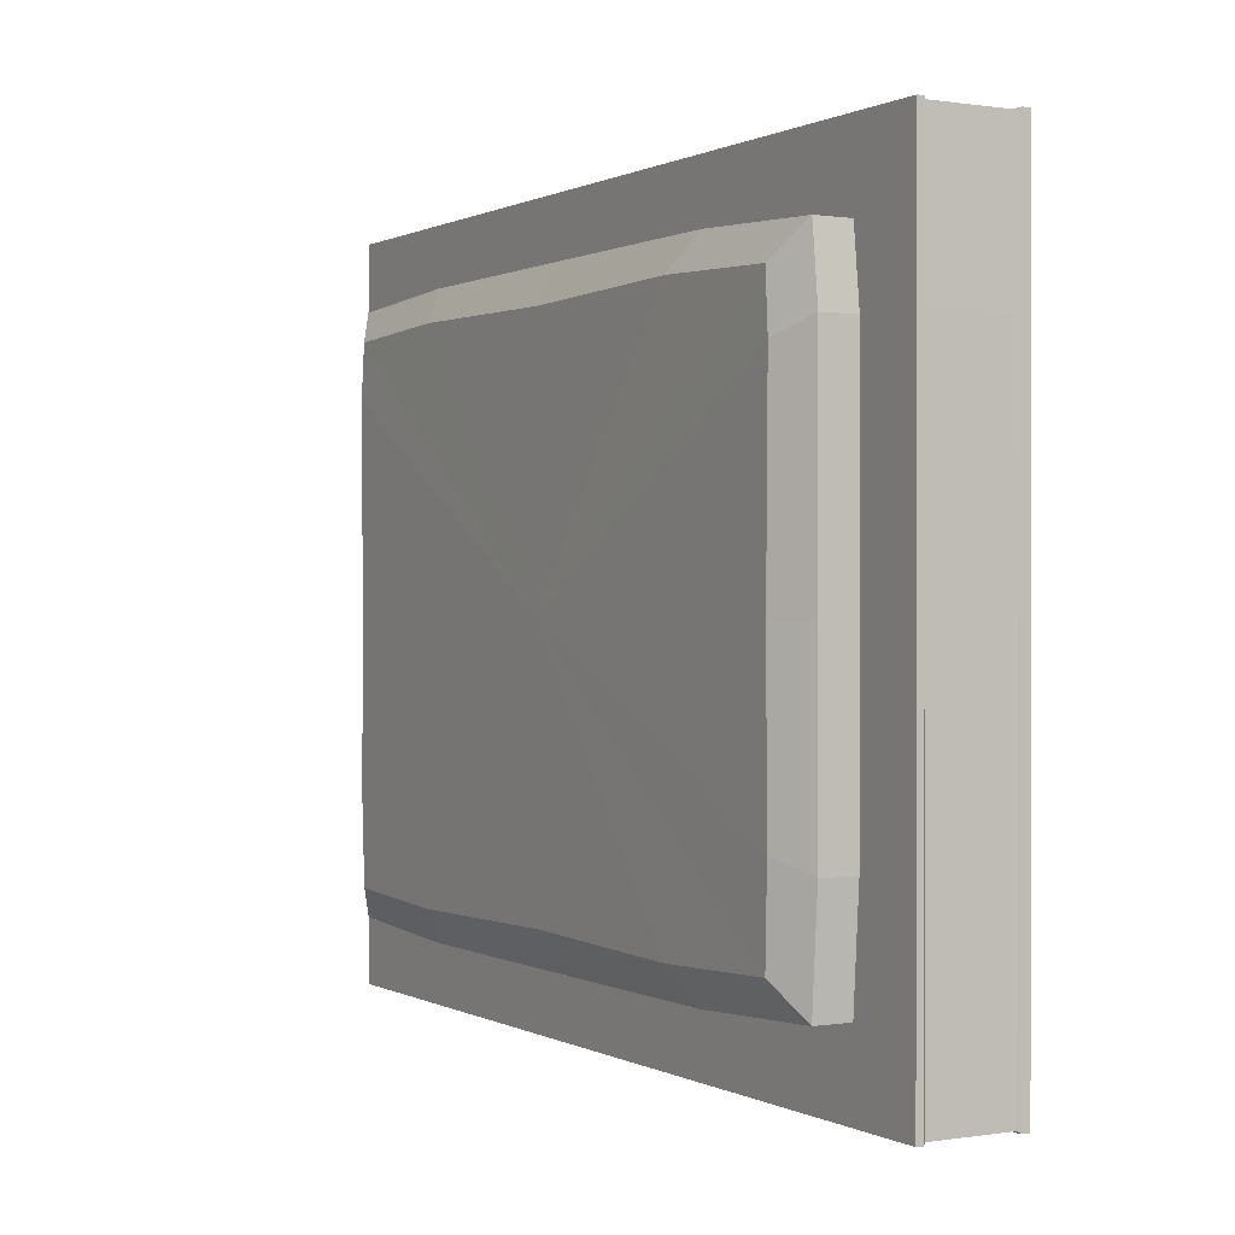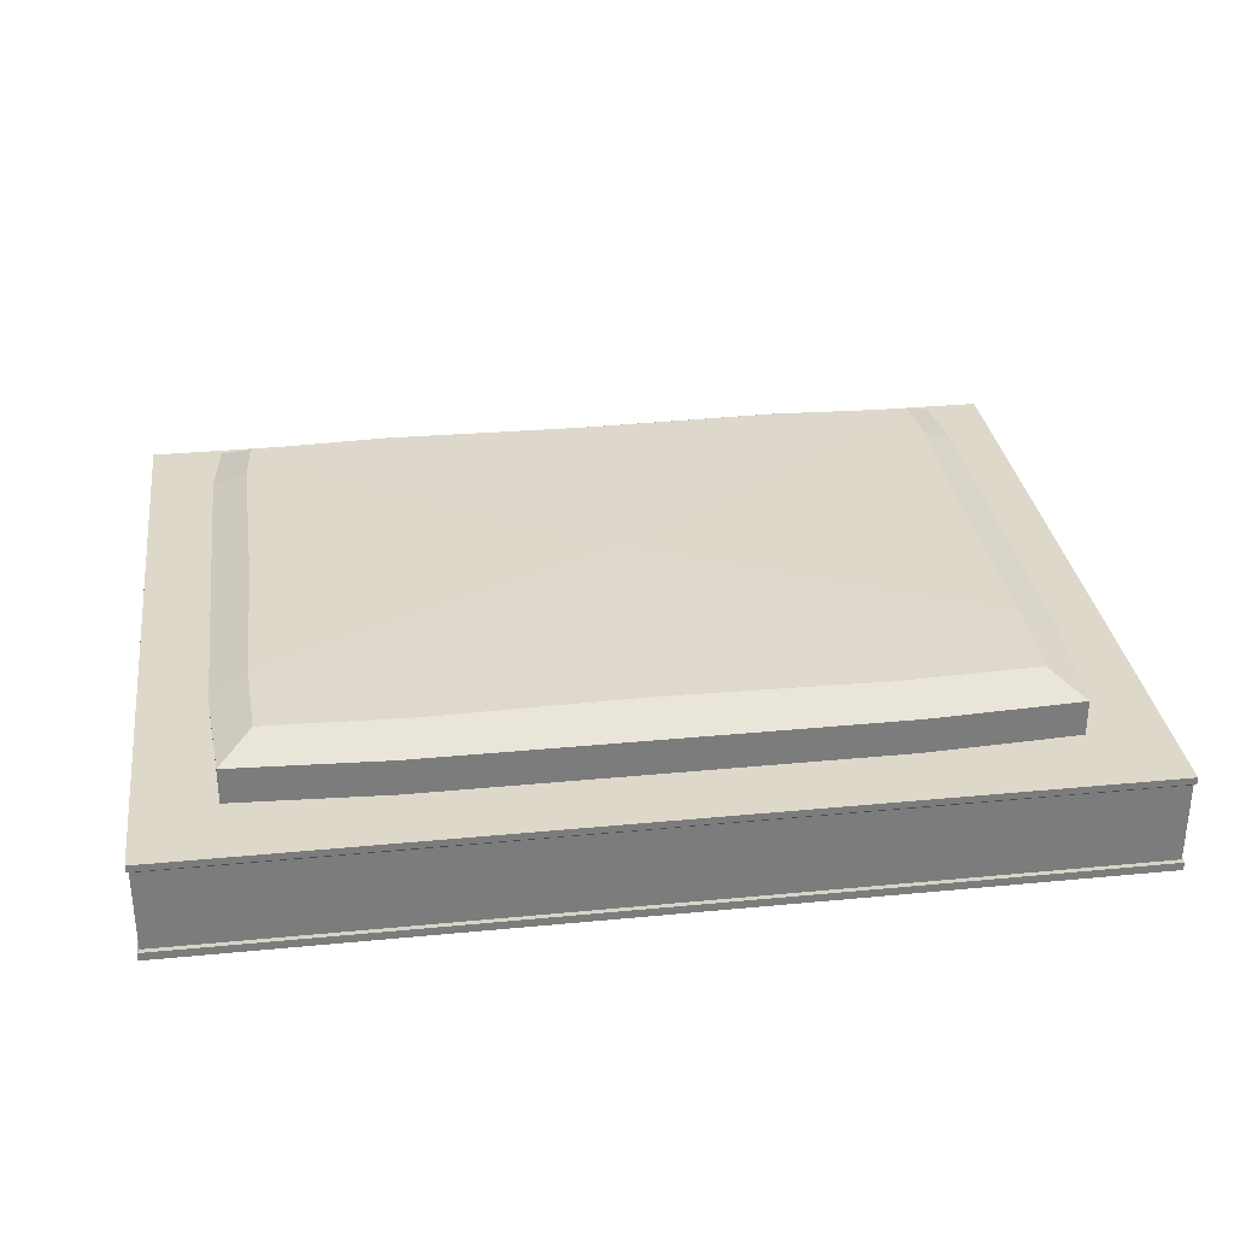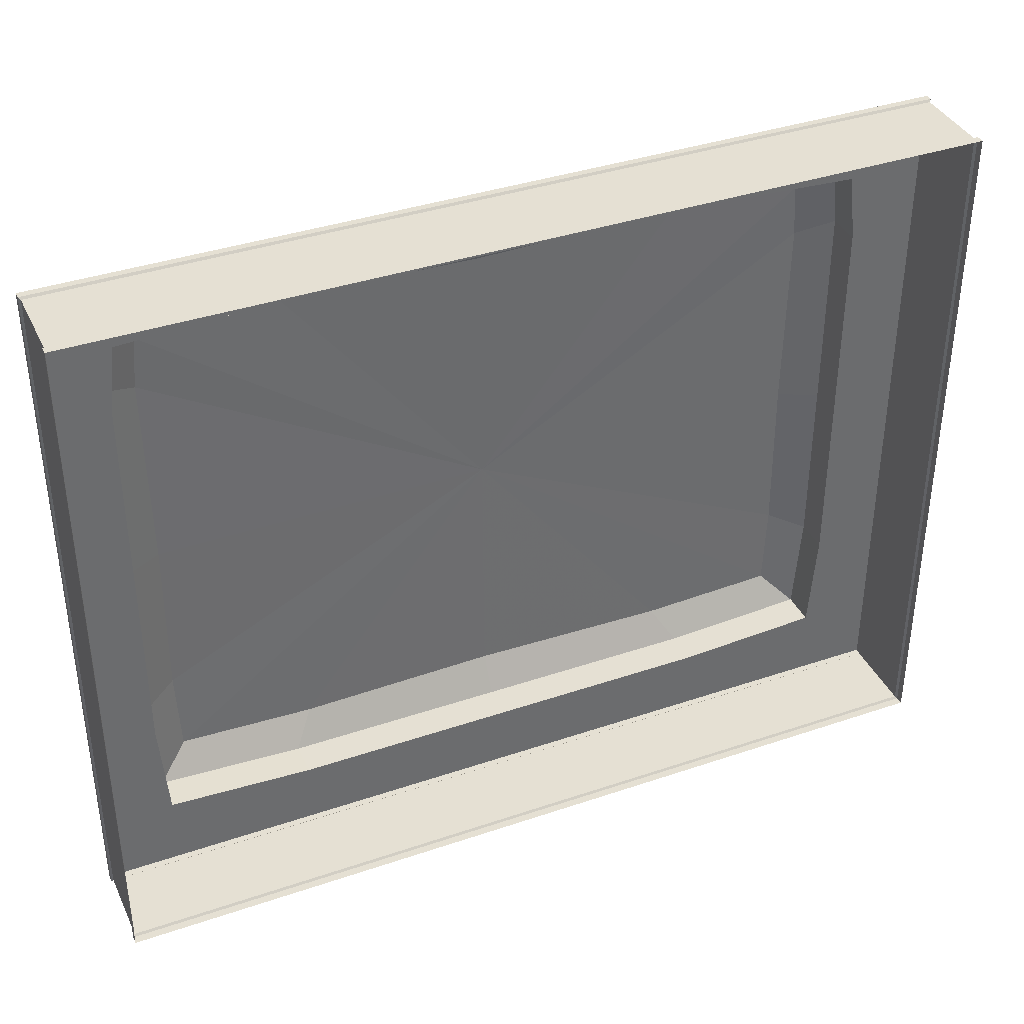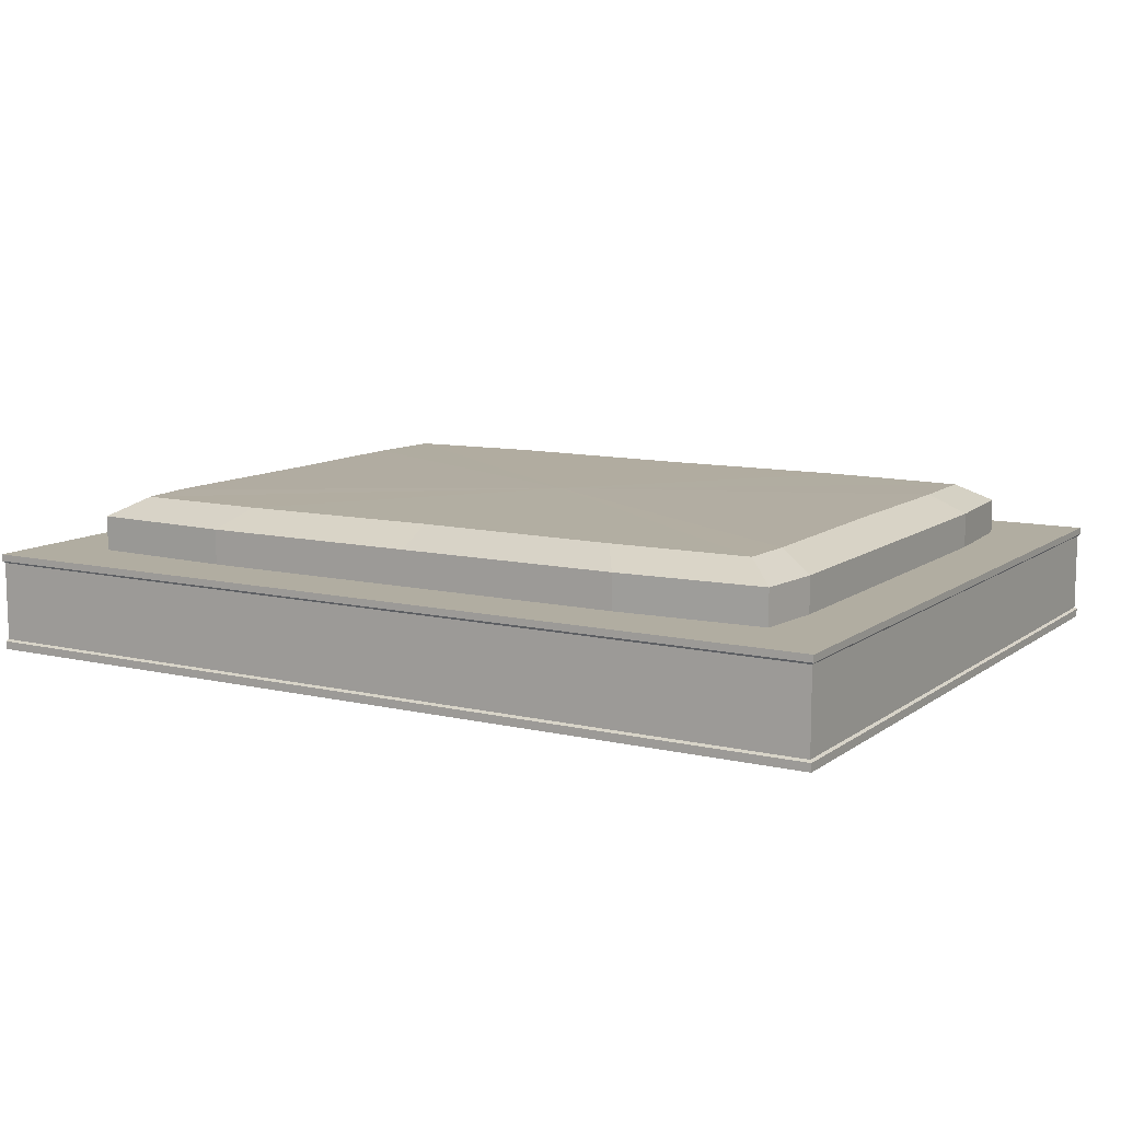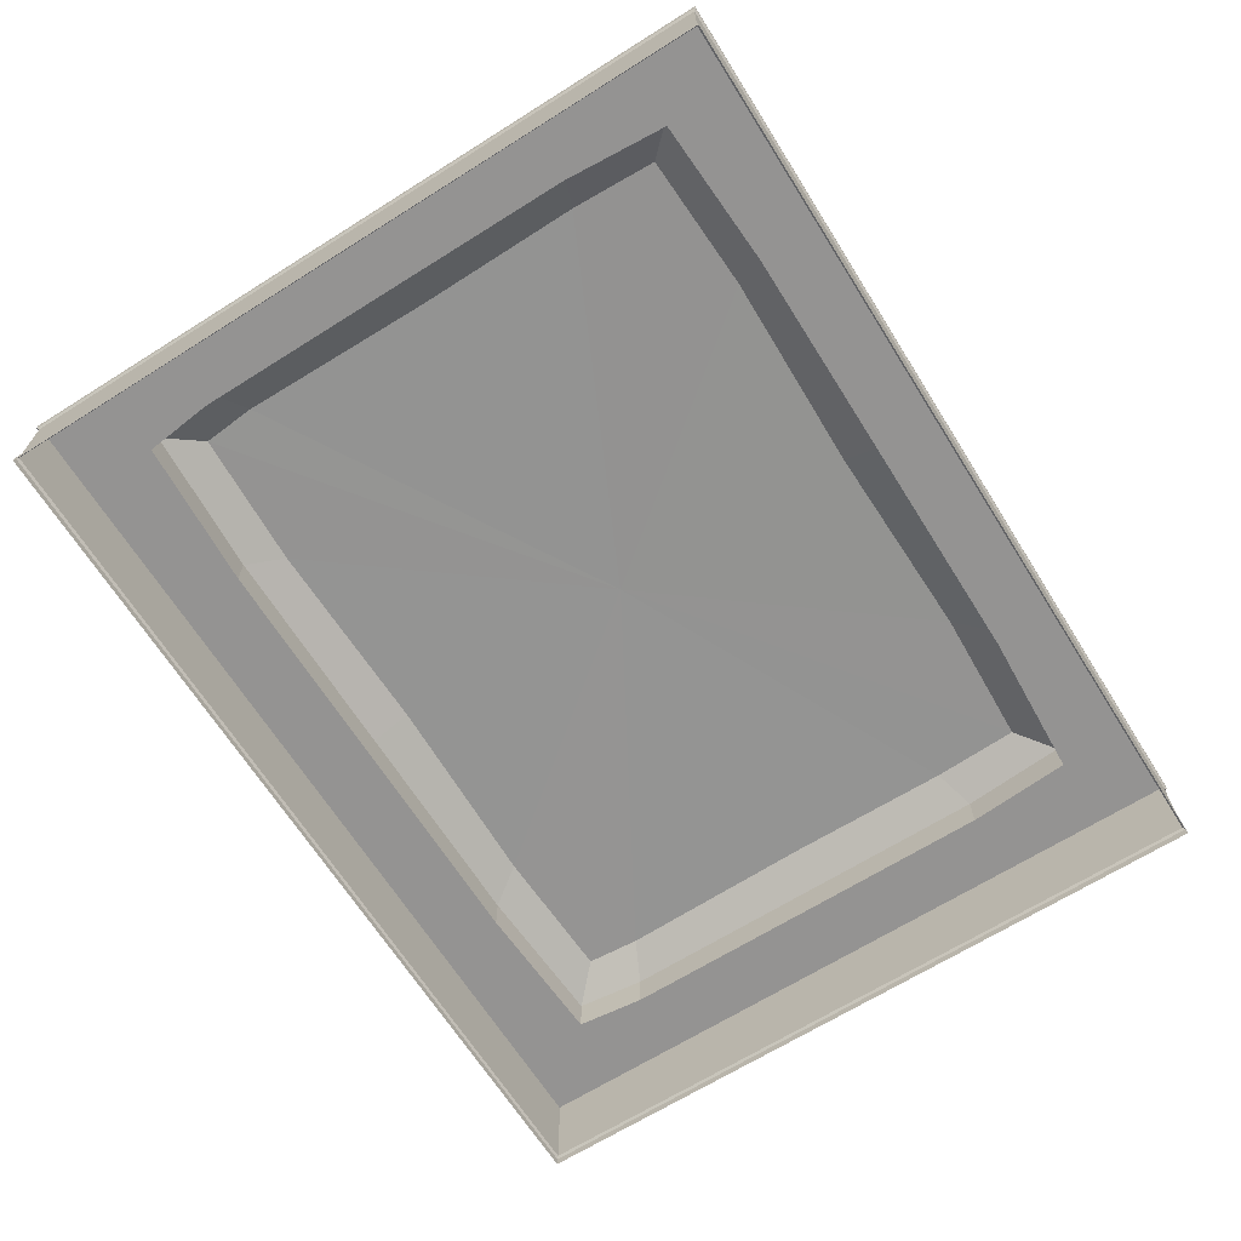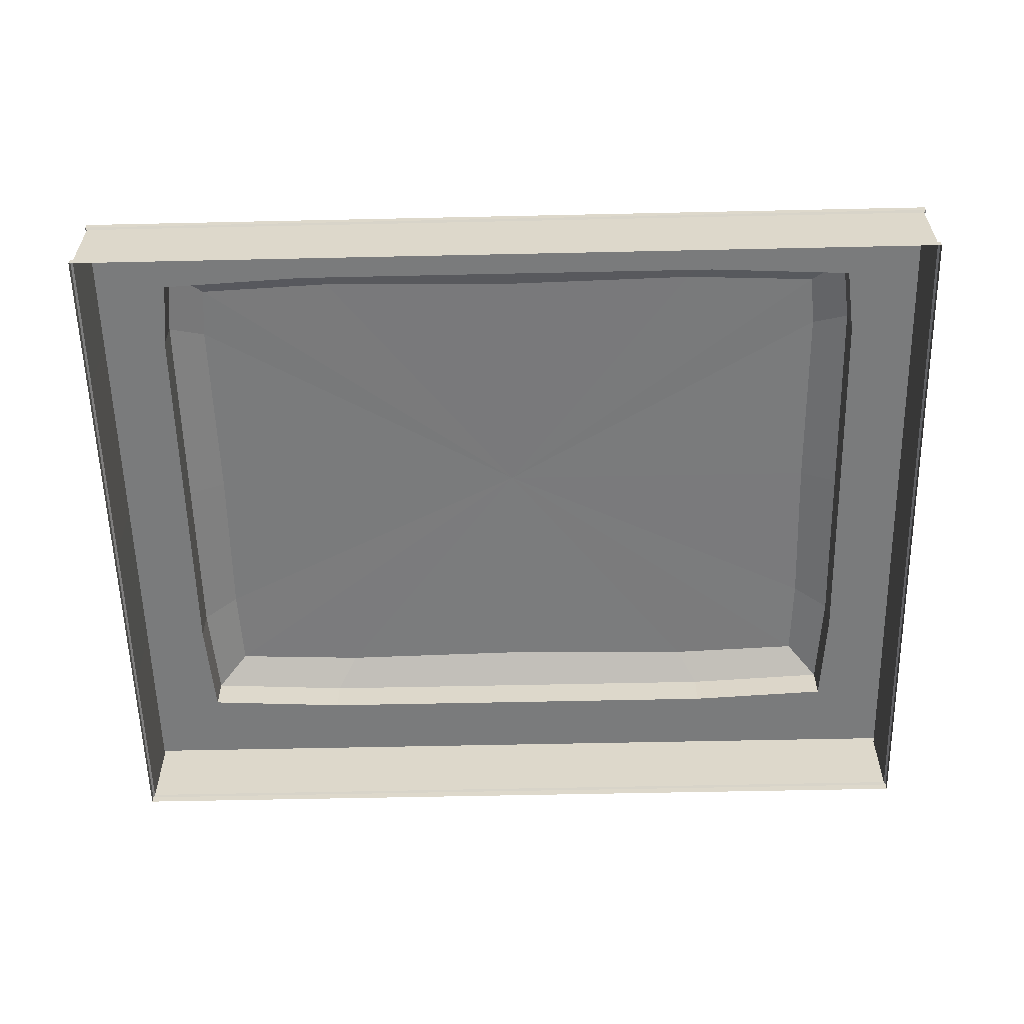
<metadata>
{"format":"obj","ext":"obj","renderer":"f3d","projection":"perspective","resolution":1024,"background":"white","views":[{"elev":0.4,"azim":-119.7,"up":"+Z"},{"elev":31.6,"azim":172.2,"up":"+Y"},{"elev":38.0,"azim":-23.4,"up":"+Z"},{"elev":10.4,"azim":30.5,"up":"+Y"},{"elev":-66.8,"azim":122.2,"up":"+Y"},{"elev":-58.3,"azim":1.3,"up":"+Y"}]}
</metadata>
<code>
g default
v -500 0 400
v 500 0 400
v -500 0 -400
v 500 0 -400
v 500 0 0
v -500 0 0
v 0 0 400
v 0 0 -400
v -250 0 400
v -250 0 -400
v 250 0 -400
v 250 0 400
v 500 0 240
v -500 0 240
v -500 0 -200
v 500 0 -200
v -497.7 100 397.7
v -497.7 11.32 397.7
v 497.7 100 397.7
v 497.7 11.32 397.7
v 497.7 100 -397.7
v 497.7 11.32 -397.7
v -497.7 100 -397.7
v -497.7 11.32 -397.7
v -248.9 11.32 397.8
v -248.9 100 397.8
v -248.9 100 -397.8
v -248.9 11.32 -397.8
v 248.9 11.32 -397.8
v 248.9 100 -397.8
v 248.9 100 397.8
v 248.9 11.32 397.8
v 497.9 11.32 238.7
v 497.9 100 238.7
v -497.9 100 238.7
v -497.9 11.32 238.7
v -497.8 11.32 -198.9
v -497.8 100 -198.9
v 497.8 100 -198.9
v 497.8 11.32 -198.9
v -500 102.3 400
v -250 102.4 400
v -500 102.3 -400
v -250 102.4 -400
v -500 102.4 -200
v 500 102.3 -400
v 500 102.4 -200
v -500 9.032 400
v -250 8.908 400
v -500 9.032 -400
v -250 8.908 -400
v -500 8.863 240
v 500 9.032 400
v 500 8.864 240
v 500 9.032 0
v 497.7 11.32 -2e-06
v 500 8.908 -200
v 500 102.3 0
v 497.7 100 -2e-06
v 500 102.5 240
v -500 102.3 0
v -497.7 100 -2e-06
v -500 102.5 240
v -500 9.032 0
v -497.7 11.32 -2e-06
v -500 8.908 -200
v 0 9.032 400
v 0 11.32 397.7
v 250 8.908 400
v 0 102.3 400
v 0 100 397.7
v 250 102.4 400
v 0 102.3 -400
v 0 100 -397.7
v 250 102.4 -400
v 0 9.032 -400
v 0 11.32 -397.7
v 250 8.908 -400
v 500 9.032 -400
v 500 102.3 400
v -500 110 400
v -500 110 240
v -250 110 400
v 0 110 400
v -500 110 -200
v -500 110 -400
v -250 110 -400
v 0 110 -400
v -500 110 0
v 250 110 -400
v 500 110 -400
v 500 110 -200
v 500 110 0
v 500 110 240
v 500 110 400
v 250 110 400
v -381.1 169.8 281.5
v -416.2 149.1 316.5
v -250.1 149.1 325
v -226.3 170.3 288
v -386 170.4 221.9
v -424.7 149.1 240.2
v -383.3 170.4 -0.004071
v -424.8 149.1 -0.006137
v 0.000614 149.1 325.1
v 0.000329 170.3 283.4
v 250.1 149.1 325
v 226.3 170.3 288
v -385.2 170.5 -184.5
v -424.7 149.1 -200.1
v -381.3 169.8 -281.4
v -416.2 149.1 -316.3
v -226.3 170.3 -288
v -250.1 149.1 -325
v 7e-06 170.3 -283.4
v 4e-06 149.1 -325.1
v 226.3 170.3 -288
v 250.1 149.1 -325
v 381.3 169.8 -281.3
v 416.2 149.1 -316.3
v 385.2 170.5 -184.5
v 424.7 149.1 -200.1
v 383.3 170.4 -0.003543
v 424.8 149.1 -0.005161
v 385.9 170.4 221.9
v 424.7 149.1 240.2
v 381.1 169.8 281.5
v 416.2 149.1 316.5
v 0 172.4 -0.000229
v -416.2 110 316.5
v -250.1 110 325
v -424.7 110 240.2
v -424.8 110 -0.006137
v 0.000614 110 325.1
v 250.1 110 325
v -424.7 110 -200.1
v -416.2 110 -316.3
v -250.1 110 -325
v 4e-06 110 -325.1
v 250.1 110 -325
v 416.2 110 -316.3
v 424.7 110 -200.1
v 424.8 110 -0.005161
v 424.7 110 240.2
v 416.2 110 316.5
g roof_low
f 17 41 63 35
f 41 17 26 42
f 42 26 71 70
f 43 23 38 45
f 23 43 44 27
f 27 44 73 74
f 45 38 62 61
f 46 21 30 75
f 21 46 47 39
f 39 47 58 59
f 48 18 36 52
f 18 48 49 25
f 25 49 67 68
f 24 50 66 37
f 50 24 28 51
f 51 28 77 76
f 52 36 65 64
f 53 20 32 69
f 20 53 54 33
f 33 54 55 56
f 56 55 57 40
f 40 57 79 22
f 59 58 60 34
f 34 60 80 19
f 61 62 35 63
f 64 65 37 66
f 68 67 69 32
f 70 71 31 72
f 72 31 19 80
f 74 73 75 30
f 76 77 29 78
f 78 29 22 79
f 1 9 49 48
f 50 51 10 3
f 2 13 54 53
f 52 14 1 48
f 57 16 4 79
f 3 15 66 50
f 69 12 2 53
f 11 78 79 4
f 49 9 7 67
f 10 51 76 8
f 8 76 78 11
f 67 7 12 69
f 54 13 5 55
f 64 6 14 52
f 66 15 6 64
f 55 5 16 57
f 63 41 81 82
f 41 42 83 81
f 42 70 84 83
f 43 45 85 86
f 44 43 86 87
f 73 44 87 88
f 45 61 89 85
f 46 75 90 91
f 47 46 91 92
f 58 47 92 93
f 60 58 93 94
f 80 60 94 95
f 61 63 82 89
f 70 72 96 84
f 72 80 95 96
f 75 73 88 90
f 97 98 99 100
f 98 97 101 102
f 102 101 103 104
f 100 99 105 106
f 106 105 107 108
f 109 110 104 103
f 110 109 111 112
f 112 111 113 114
f 114 113 115 116
f 116 115 117 118
f 118 117 119 120
f 120 119 121 122
f 122 121 123 124
f 124 123 125 126
f 126 125 127 128
f 128 127 108 107
f 101 97 129
f 97 100 129
f 100 106 129
f 111 109 129
f 113 111 129
f 115 113 129
f 109 103 129
f 119 117 129
f 121 119 129
f 123 121 129
f 125 123 129
f 127 125 129
f 103 101 129
f 106 108 129
f 108 127 129
f 117 115 129
f 17 35 36 18
f 35 62 65 36
f 62 38 37 65
f 38 23 24 37
f 23 27 28 24
f 27 74 77 28
f 74 30 29 77
f 30 21 22 29
f 21 39 40 22
f 39 59 56 40
f 59 34 33 56
f 34 19 20 33
f 19 31 32 20
f 31 71 68 32
f 71 26 25 68
f 26 17 18 25
f 99 98 130 131
f 98 102 132 130
f 102 104 133 132
f 105 99 131 134
f 107 105 134 135
f 104 110 136 133
f 110 112 137 136
f 112 114 138 137
f 114 116 139 138
f 116 118 140 139
f 118 120 141 140
f 120 122 142 141
f 122 124 143 142
f 124 126 144 143
f 126 128 145 144
f 128 107 135 145
f 82 81 130 132
f 81 83 131 130
f 83 84 134 131
f 84 96 135 134
f 96 95 145 135
f 95 94 144 145
f 94 93 143 144
f 93 92 142 143
f 92 91 141 142
f 91 90 140 141
f 90 88 139 140
f 88 87 138 139
f 87 86 137 138
f 86 85 136 137
f 85 89 133 136
f 89 82 132 133

</code>
